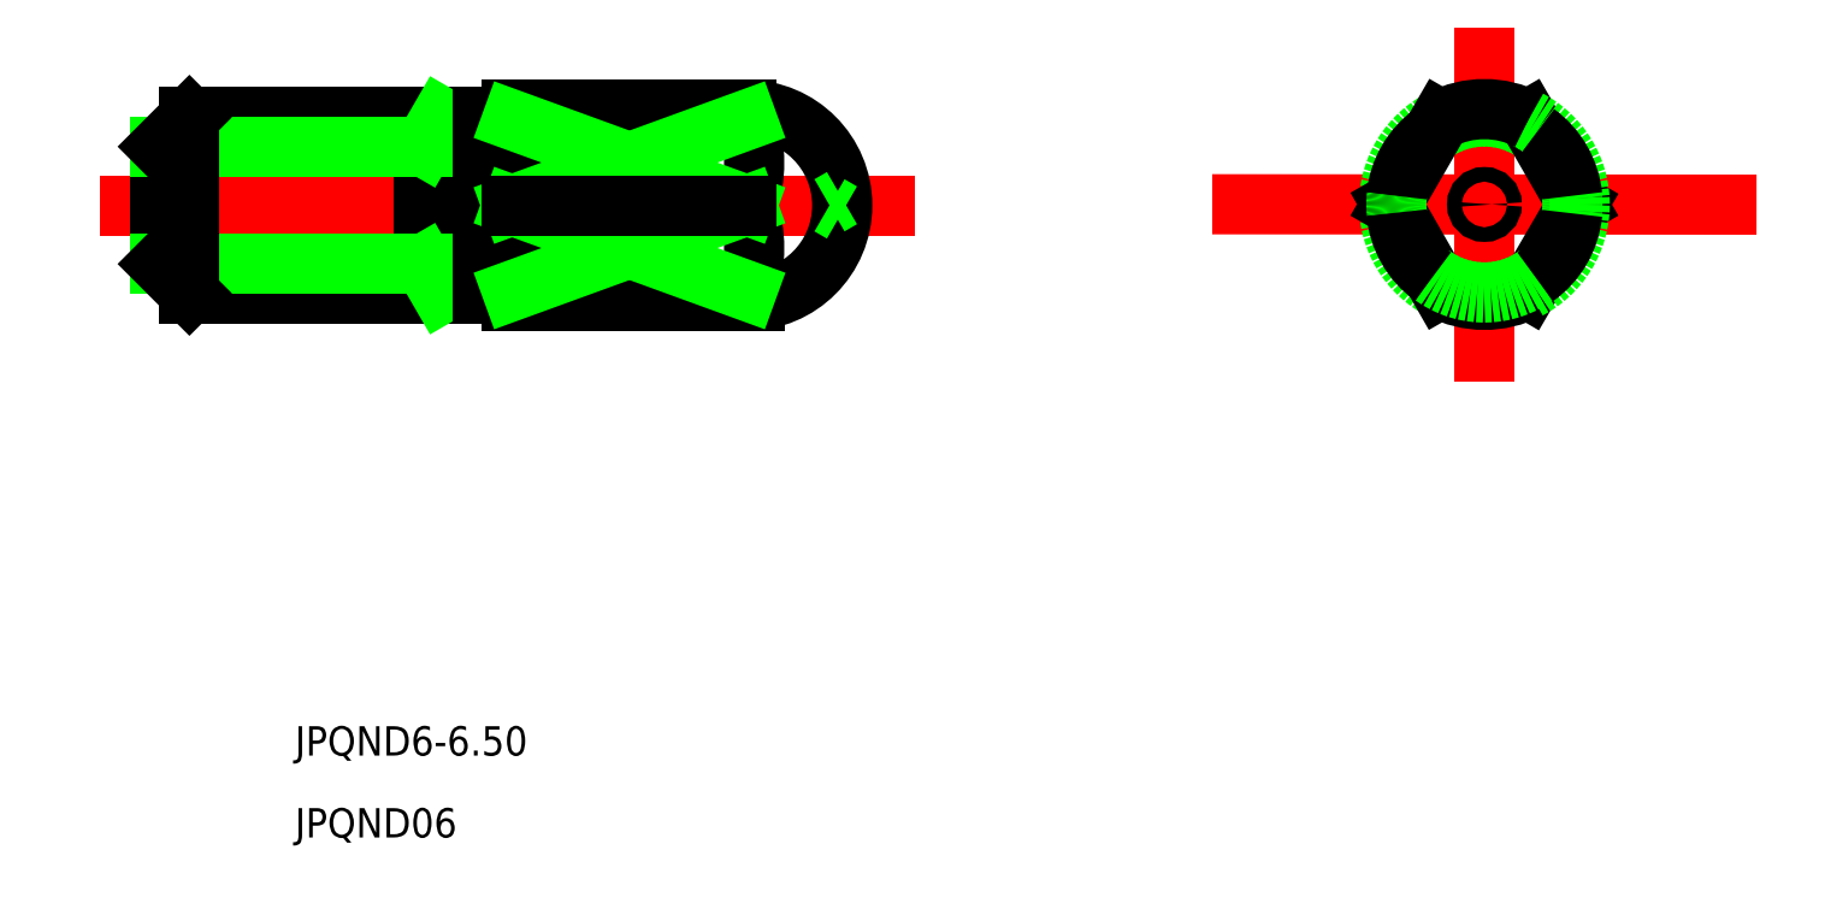
<metadata>
{"format":"dxf","ext":"dxf","renderer":"ezdxf+matplotlib","layout":"modelspace","background":"white","min_lineweight":24,"dpi":150}
</metadata>
<code>
0
SECTION
2
ENTITIES
0
LINE
8
CENTER
10
550
20
592.7
30
0
11
577.7
21
592.7
31
0
0
LINE
8
CENTER
10
588.9
20
592.7
30
0
11
605.4
21
592.7
31
0
0
LINE
8
CENTER
10
597.2
20
587.7
30
0
11
597.2
21
597.7
31
0
0
TEXT
8
0
10
556.6
20
573.9
30
0
40
1
1
JPQND6-6.5
0
TEXT
8
0
10
556.6
20
571.1
30
0
40
1
1
JPQND06
0
LINE
8
0
10
561
20
595.7
30
0
11
561
21
589.7
31
0
0
LINE
8
0
10
564
20
595.9
30
0
11
564
21
589.4
31
0
0
LINE
8
0
10
563
20
595.7
30
0
11
553
21
595.7
31
0
0
LINE
8
0
10
563
20
589.7
30
0
11
553
21
589.7
31
0
0
LINE
8
0
10
572
20
595.9
30
0
11
572
21
595.6
31
0
0
LINE
8
0
10
572
20
595.9
30
0
11
564
21
595.9
31
0
0
LINE
8
0
10
572
20
589.4
30
0
11
564
21
589.4
31
0
0
LINE
8
0
10
552
20
594.7
30
0
11
552
21
590.7
31
0
0
LINE
8
0
10
552
20
594.7
30
0
11
561
21
594.7
31
0
0
LINE
8
0
10
552
20
590.7
30
0
11
561
21
590.7
31
0
0
LINE
8
0
10
561
20
594.7
30
0
11
561.6
21
595.7
31
0
0
LINE
8
0
10
561
20
590.7
30
0
11
561.6
21
589.7
31
0
0
LINE
8
0
10
564
20
595.6
30
0
11
563
21
595.6
31
0
0
LINE
8
0
10
564
20
589.8
30
0
11
563
21
589.8
31
0
0
LINE
8
0
10
563
20
595.7
30
0
11
563
21
589.7
31
0
0
ARC
8
0
10
572
20
592.7
30
0
40
3.25
50
270
51
90
0
ARC
8
0
10
597.2
20
592.7
30
0
40
3.25
50
117.5
51
242.3
0
ARC
8
0
10
597.2
20
592.7
30
0
40
3
50
54
51
126
0
LINE
8
0
10
598.7
20
595.6
30
0
11
600.3
21
592.7
31
0
0
LINE
8
0
10
595.7
20
595.6
30
0
11
594
21
592.7
31
0
0
LINE
8
0
10
598.7
20
589.8
30
0
11
600.3
21
592.7
31
0
0
LINE
8
0
10
595.7
20
589.8
30
0
11
594
21
592.7
31
0
0
ARC
8
0
10
597.2
20
592.7
30
0
40
3.25
50
297.3
51
62.51
0
ARC
8
0
10
597.2
20
592.7
30
0
40
3.25
50
62.51
51
117.5
0
ARC
8
0
10
597.2
20
592.7
30
0
40
3.25
50
242.3
51
297.3
0
ARC
8
0
10
597.2
20
592.7
30
0
40
3
50
353.8
51
5.999
0
ARC
8
0
10
597.2
20
592.7
30
0
40
3
50
233.8
51
305.8
0
ARC
8
0
10
597.2
20
592.7
30
0
40
3
50
174
51
185.8
0
ARC
8
0
10
597.2
20
592.7
30
0
40
3.01
50
305.2
51
354.4
0
ARC
8
0
10
597.2
20
592.7
30
0
40
3.01
50
125.8
51
174.2
0
ARC
8
0
10
597.2
20
592.7
30
0
40
3.01
50
5.814
51
54.19
0
ARC
8
0
10
597.2
20
592.7
30
0
40
3.01
50
185.2
51
234.4
0
LINE
8
0
10
572.3
20
589.4
30
0
11
572.3
21
589.4
31
0
0
LINE
8
0
10
572
20
595.6
30
0
11
564
21
595.6
31
0
0
ARC
8
0
10
567.9
20
594.1
30
0
40
4.364
50
340.5
51
19.49
0
ARC
8
0
10
567.9
20
591.2
30
0
40
4.364
50
340.5
51
19.49
0
LINE
8
0
10
572
20
589.8
30
0
11
564
21
589.8
31
0
0
LINE
8
0
10
572
20
589.4
30
0
11
572
21
589.8
31
0
0
LINE
8
0
10
572
20
595.6
30
0
11
564
21
592.7
31
0
0
LINE
8
0
10
564
20
592.7
30
0
11
572
21
589.8
31
0
0
LINE
8
0
10
564
20
589.8
30
0
11
572
21
592.7
31
0
0
LINE
8
0
10
572
20
592.7
30
0
11
564
21
595.6
31
0
0
LINE
8
0
10
572
20
592.7
30
0
11
564
21
592.7
31
0
0
LINE
8
0
10
553
20
595.7
30
0
11
552
21
594.7
31
0
0
LINE
8
0
10
553
20
589.7
30
0
11
552
21
590.7
31
0
0
LINE
8
0
10
553
20
595.7
30
0
11
553
21
589.7
31
0
0
CIRCLE
8
0
10
597.2
20
592.7
30
0
40
0.25
0
LINE
8
0
10
575.3
20
592.9
30
0
11
574.8
21
592.7
31
0
0
LINE
8
0
10
575.3
20
592.4
30
0
11
574.8
21
592.7
31
0
0
ENDSEC
0
EOF

</code>
